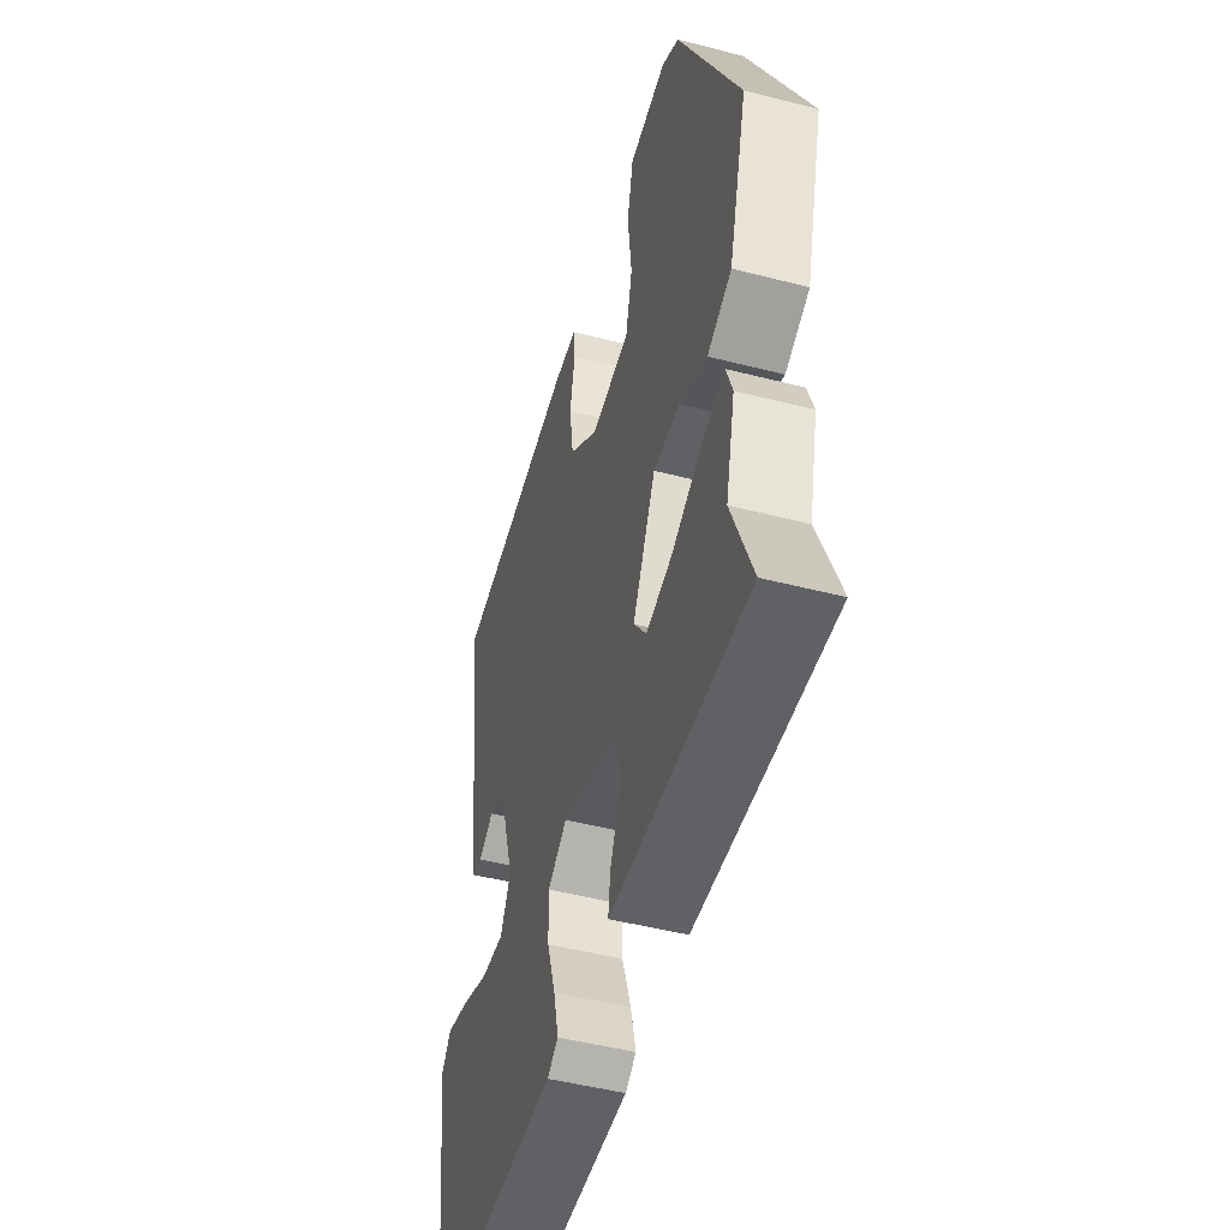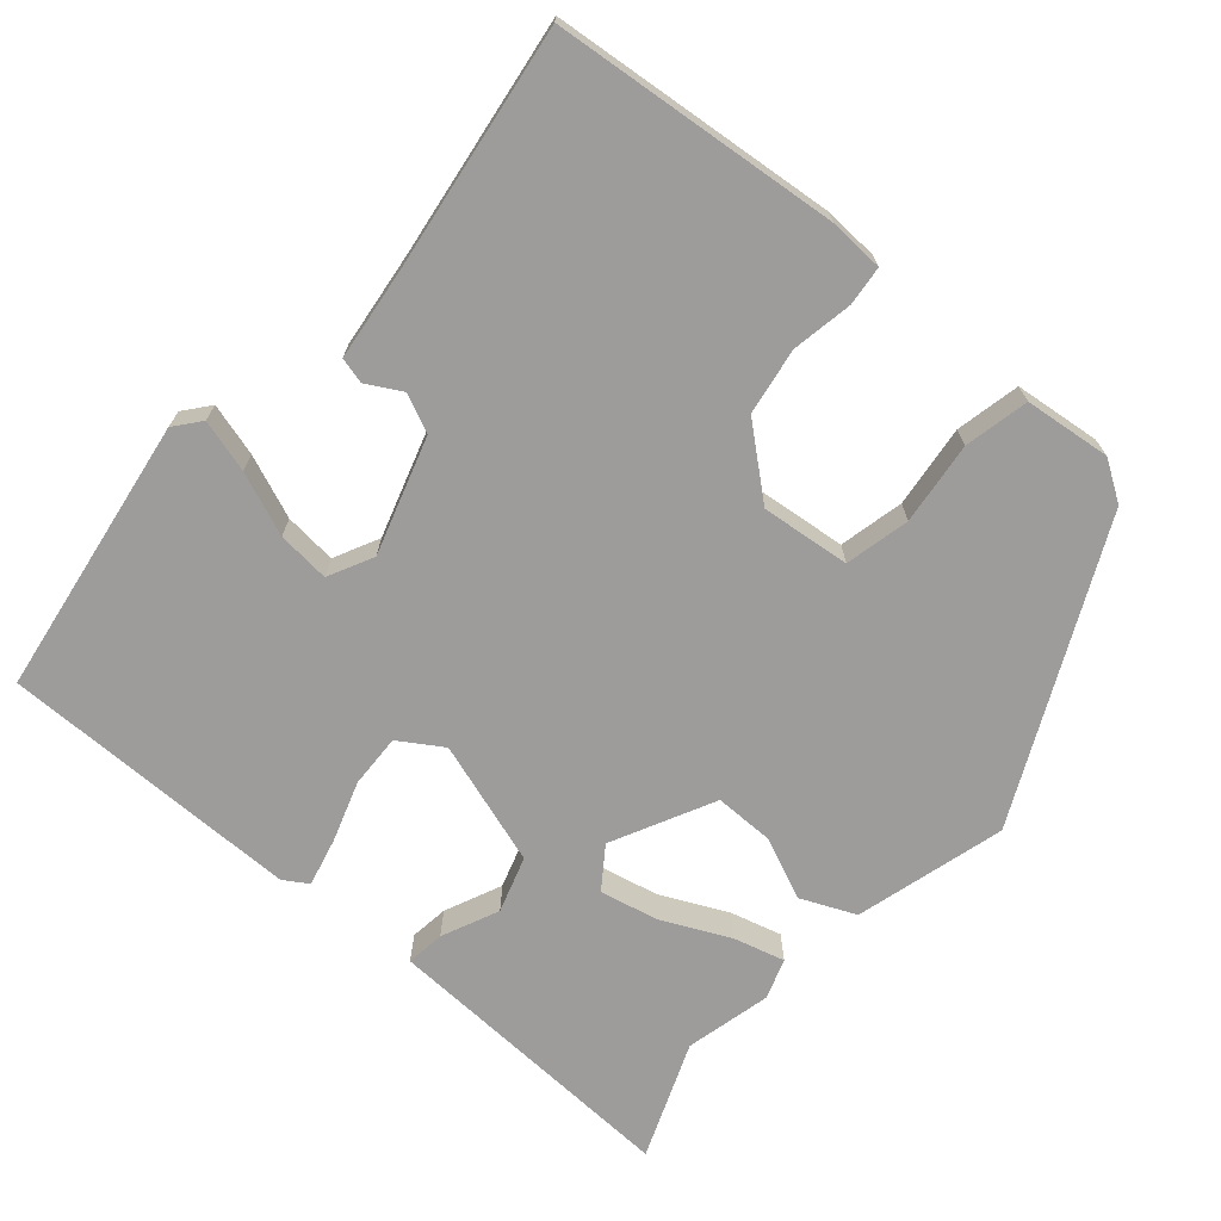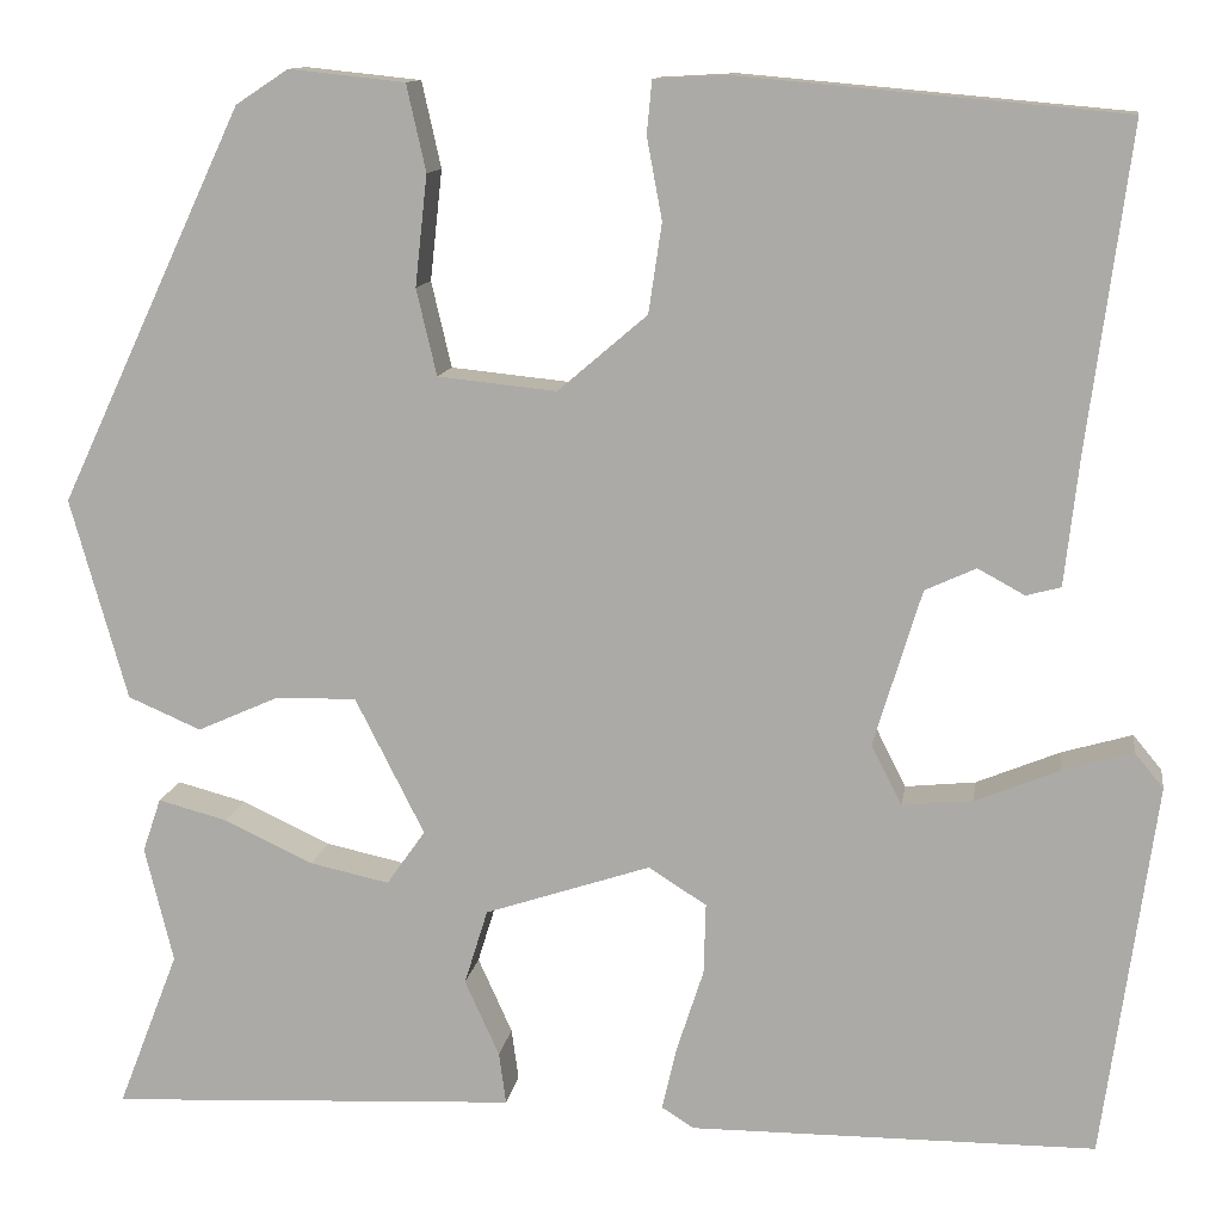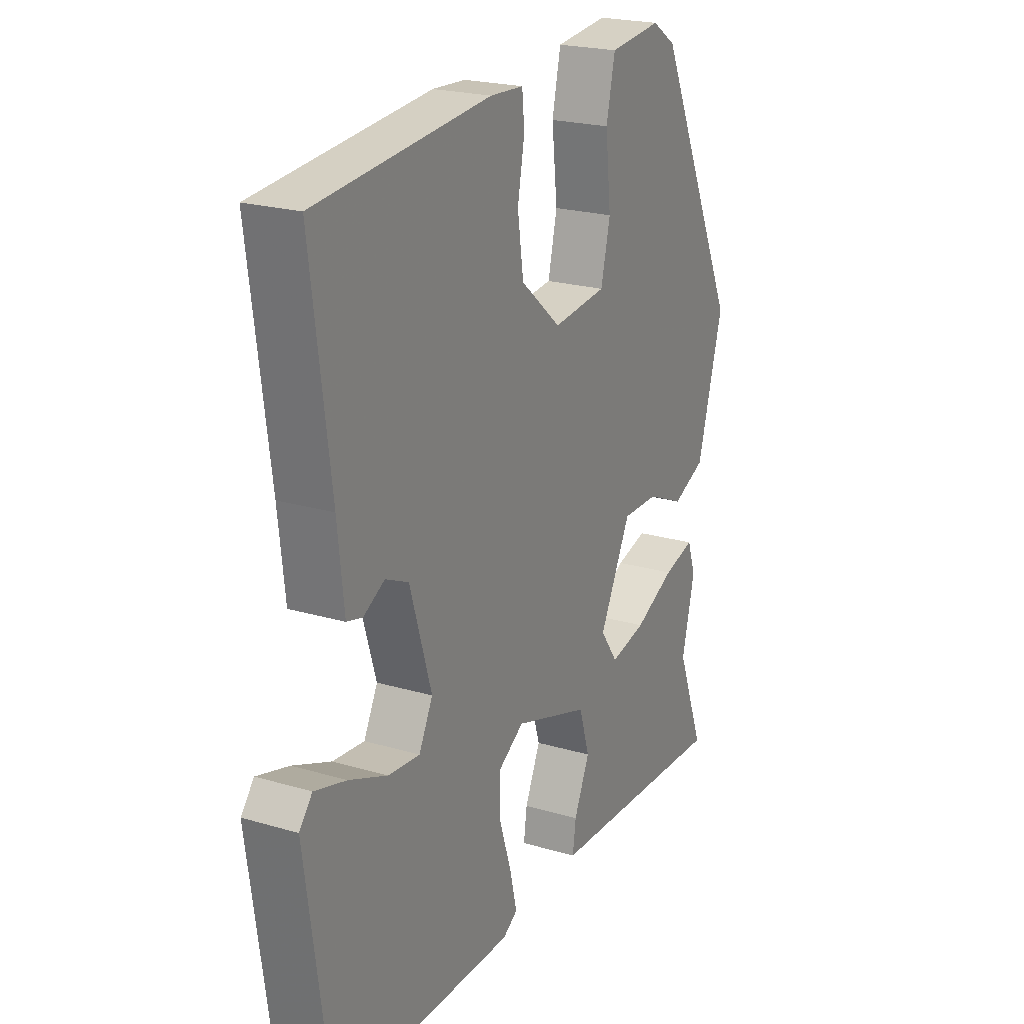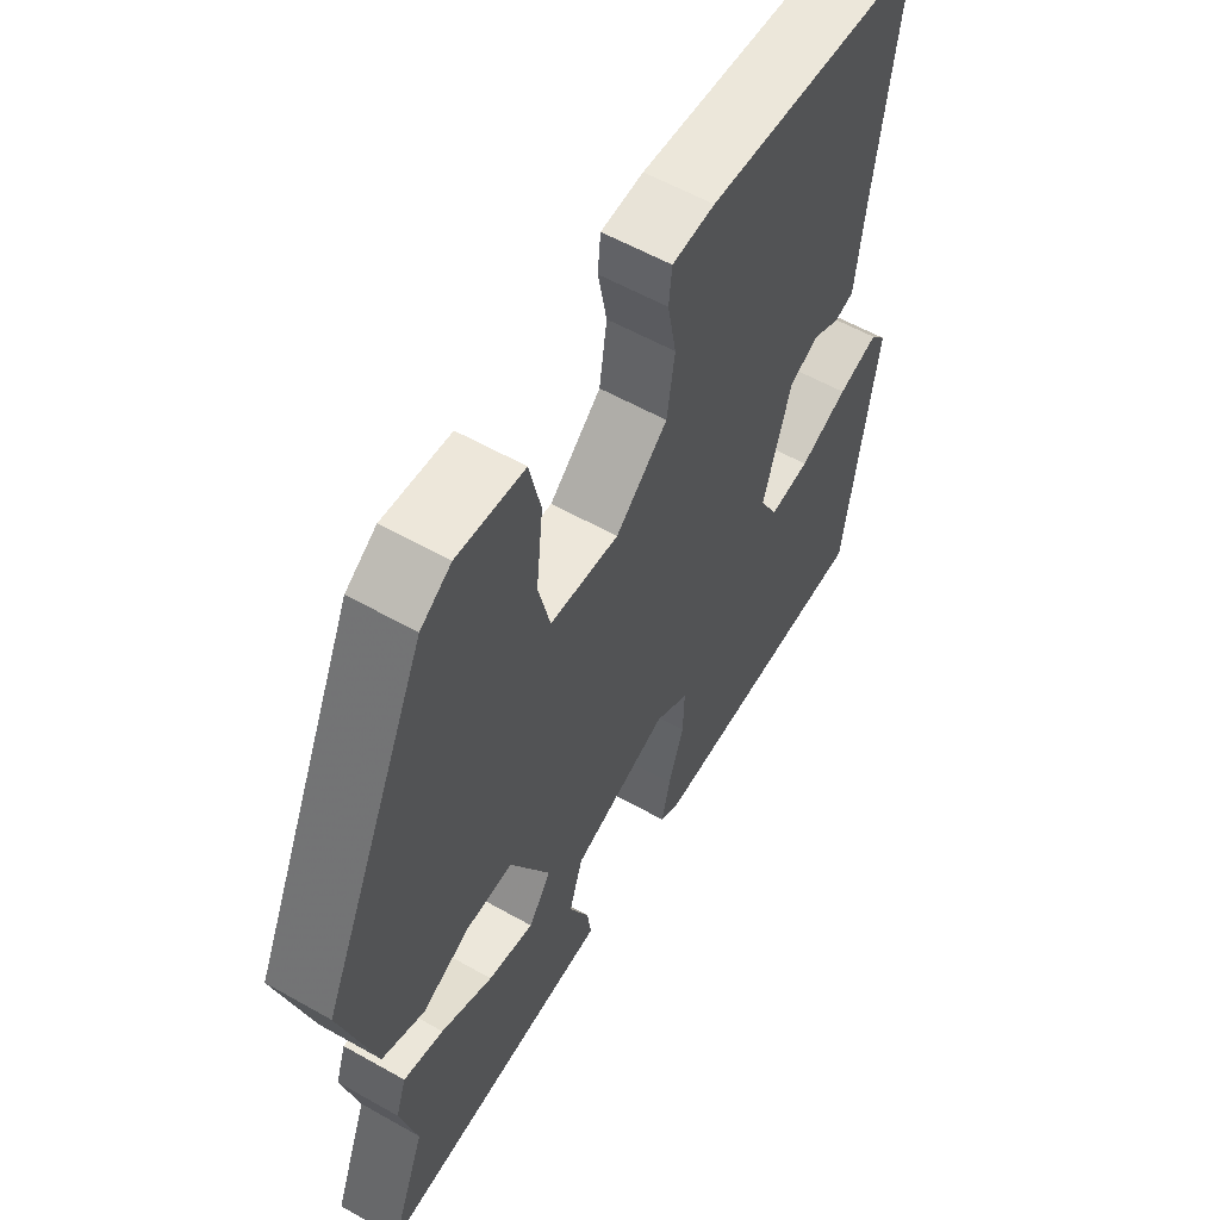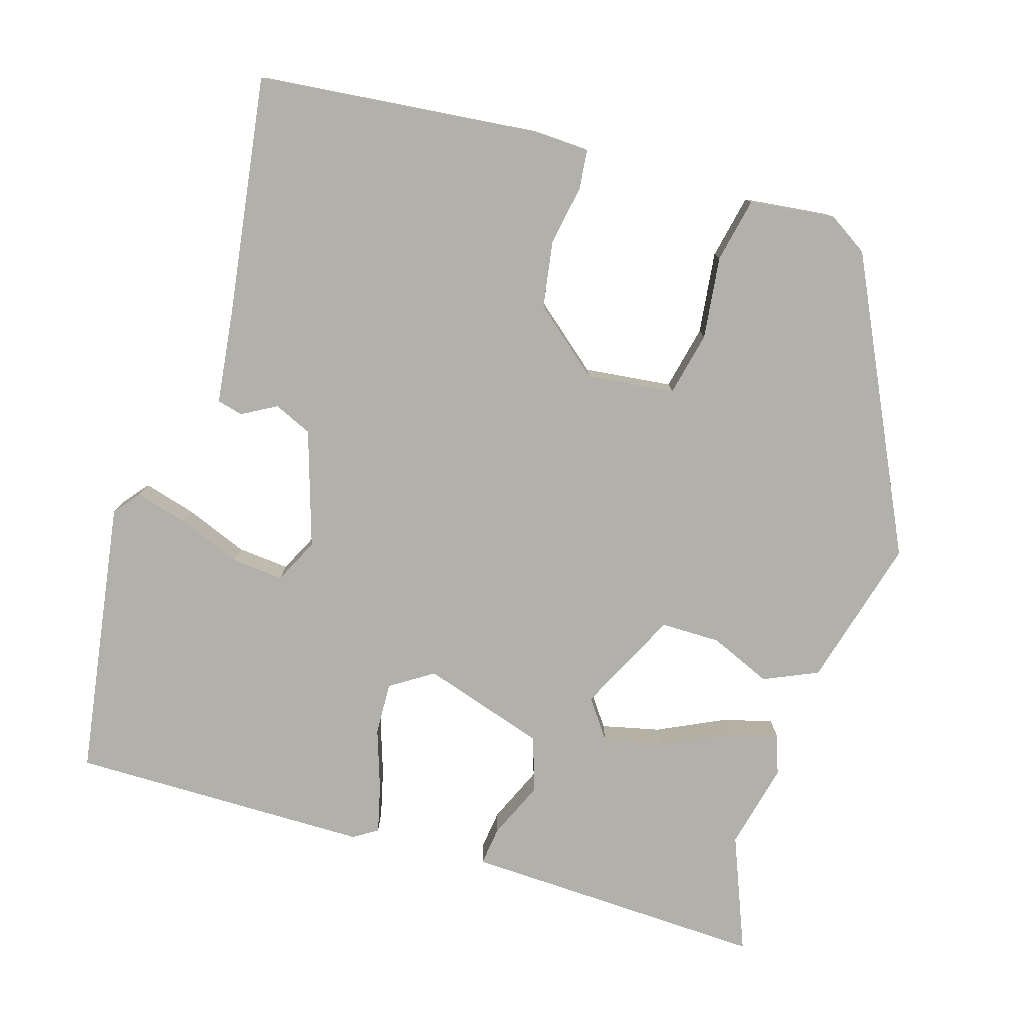
<metadata>
{"format":"obj","ext":"obj","renderer":"f3d","projection":"perspective","resolution":1024,"background":"white","views":[{"elev":-48.8,"azim":74.1,"up":"+Z"},{"elev":-70.3,"azim":-40.4,"up":"+Y"},{"elev":11.9,"azim":-171.4,"up":"+Z"},{"elev":22.1,"azim":-62.8,"up":"+Z"},{"elev":58.1,"azim":120.3,"up":"+Z"},{"elev":-78.5,"azim":-16.2,"up":"+Y"}]}
</metadata>
<code>
v 0.357 0.07 0.501
v 0.539 0.07 0.113
v 0.483 0.07 -0.085
v 0.411 0.07 -0.116
v 0.33 0.07 -0.08
v 0.251 0.07 -0.079
v 0.183 0.07 -0.213
v 0.221 0.07 -0.267
v 0.299 0.07 -0.25
v 0.387 0.07 -0.209
v 0.455 0.07 -0.191
v 0.473 0.07 -0.244
v 0.445 0.07 -0.358
v 0.505 0.07 -0.513
v 0.206 0.07 -0.498
v 0.102 0.07 -0.493
v 0.109 0.07 -0.442
v 0.143 0.07 -0.367
v 0.12 0.07 -0.293
v -0.043 0.07 -0.239
v -0.1 0.07 -0.275
v -0.098 0.07 -0.345
v -0.072 0.07 -0.425
v -0.057 0.07 -0.489
v -0.089 0.07 -0.509
v -0.487 0.07 -0.507
v -0.539 0.07 -0.138
v -0.511 0.07 -0.104
v -0.442 0.07 -0.124
v -0.359 0.07 -0.158
v -0.29 0.07 -0.165
v -0.26 0.07 -0.106
v -0.307 0.07 0.048
v -0.357 0.07 0.071
v -0.403 0.07 0.046
v -0.437 0.07 0.055
v -0.451 0.07 0.18
v -0.493 0.07 0.497
v -0.116 0.07 0.531
v -0.044 0.07 0.527
v -0.039 0.07 0.475
v -0.054 0.07 0.395
v -0.041 0.07 0.307
v 0.047 0.07 0.232
v 0.164 0.07 0.244
v 0.184 0.07 0.329
v 0.172 0.07 0.438
v 0.191 0.07 0.523
v 0.305 0.07 0.535
v 0.357 0 0.501
v 0.539 0 0.113
v 0.483 0 -0.085
v 0.411 0 -0.116
v 0.33 0 -0.08
v 0.251 0 -0.079
v 0.183 0 -0.213
v 0.221 0 -0.267
v 0.299 0 -0.25
v 0.387 0 -0.209
v 0.455 0 -0.191
v 0.473 0 -0.244
v 0.445 0 -0.358
v 0.505 0 -0.513
v 0.206 0 -0.498
v 0.102 0 -0.493
v 0.109 0 -0.442
v 0.143 0 -0.367
v 0.12 0 -0.293
v -0.043 0 -0.239
v -0.1 0 -0.275
v -0.098 0 -0.345
v -0.072 0 -0.425
v -0.057 0 -0.489
v -0.089 0 -0.509
v -0.487 0 -0.507
v -0.539 0 -0.138
v -0.511 0 -0.104
v -0.442 0 -0.124
v -0.359 0 -0.158
v -0.29 0 -0.165
v -0.26 0 -0.106
v -0.307 0 0.048
v -0.357 0 0.071
v -0.403 0 0.046
v -0.437 0 0.055
v -0.451 0 0.18
v -0.493 0 0.497
v -0.116 0 0.531
v -0.044 0 0.527
v -0.039 0 0.475
v -0.054 0 0.395
v -0.041 0 0.307
v 0.047 0 0.232
v 0.164 0 0.244
v 0.184 0 0.329
v 0.172 0 0.438
v 0.191 0 0.523
v 0.305 0 0.535
f 3 4 5
f 2 3 5
f 1 2 5
f 49 1 5
f 48 49 5
f 47 48 5
f 46 47 5
f 45 46 5 6
f 44 45 6 7
f 43 44 7
f 40 41 42
f 39 40 42
f 38 39 42
f 37 38 42
f 37 42 43
f 36 37 43
f 35 36 43
f 34 35 43
f 33 34 43
f 32 33 43 7
f 28 29 30
f 27 28 30
f 26 27 30
f 25 26 30
f 24 25 30
f 23 24 30
f 22 23 30
f 21 22 30 31
f 20 21 31 32
f 15 16 17 18
f 15 18 19
f 14 15 19
f 13 14 19
f 11 12 13
f 10 11 13
f 9 10 13
f 8 9 13 19
f 19 20 32
f 8 19 32
f 7 8 32
f 54 53 52
f 54 52 51
f 54 51 50
f 54 50 98
f 54 98 97
f 54 97 96
f 54 96 95
f 55 54 95 94
f 56 55 94 93
f 56 93 92
f 91 90 89
f 91 89 88
f 91 88 87
f 91 87 86
f 92 91 86
f 92 86 85
f 92 85 84
f 92 84 83
f 92 83 82
f 56 92 82 81
f 79 78 77
f 79 77 76
f 79 76 75
f 79 75 74
f 79 74 73
f 79 73 72
f 79 72 71
f 80 79 71 70
f 81 80 70 69
f 67 66 65 64
f 68 67 64
f 68 64 63
f 68 63 62
f 62 61 60
f 62 60 59
f 62 59 58
f 68 62 58 57
f 81 69 68
f 81 68 57
f 81 57 56
f 1 50 51 2
f 2 51 52 3
f 3 52 53 4
f 4 53 54 5
f 5 54 55 6
f 6 55 56 7
f 7 56 57 8
f 8 57 58 9
f 9 58 59 10
f 10 59 60 11
f 11 60 61 12
f 12 61 62 13
f 13 62 63 14
f 14 63 64 15
f 15 64 65 16
f 16 65 66 17
f 17 66 67 18
f 18 67 68 19
f 19 68 69 20
f 20 69 70 21
f 21 70 71 22
f 22 71 72 23
f 23 72 73 24
f 24 73 74 25
f 25 74 75 26
f 26 75 76 27
f 27 76 77 28
f 28 77 78 29
f 29 78 79 30
f 30 79 80 31
f 31 80 81 32
f 32 81 82 33
f 33 82 83 34
f 34 83 84 35
f 35 84 85 36
f 36 85 86 37
f 37 86 87 38
f 38 87 88 39
f 39 88 89 40
f 40 89 90 41
f 41 90 91 42
f 42 91 92 43
f 43 92 93 44
f 44 93 94 45
f 45 94 95 46
f 46 95 96 47
f 47 96 97 48
f 48 97 98 49
f 49 98 50 1

</code>
